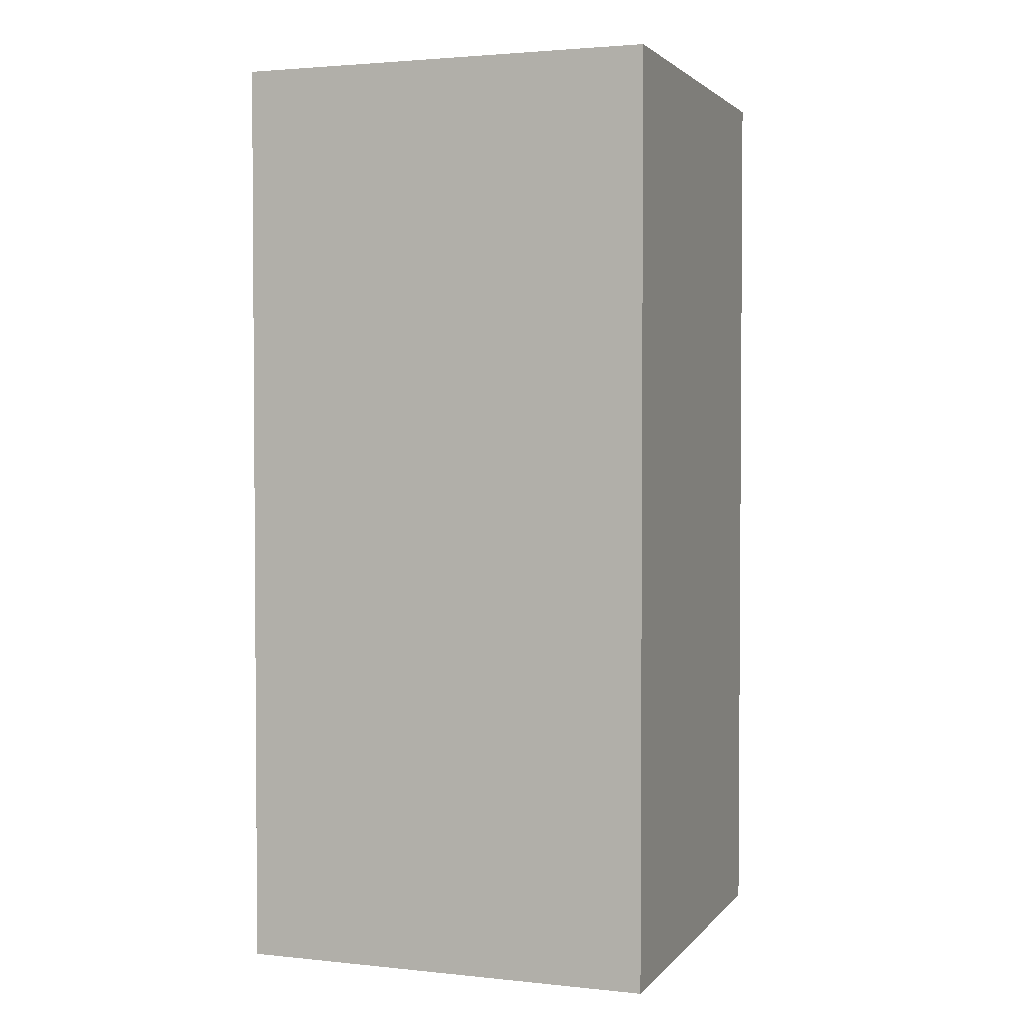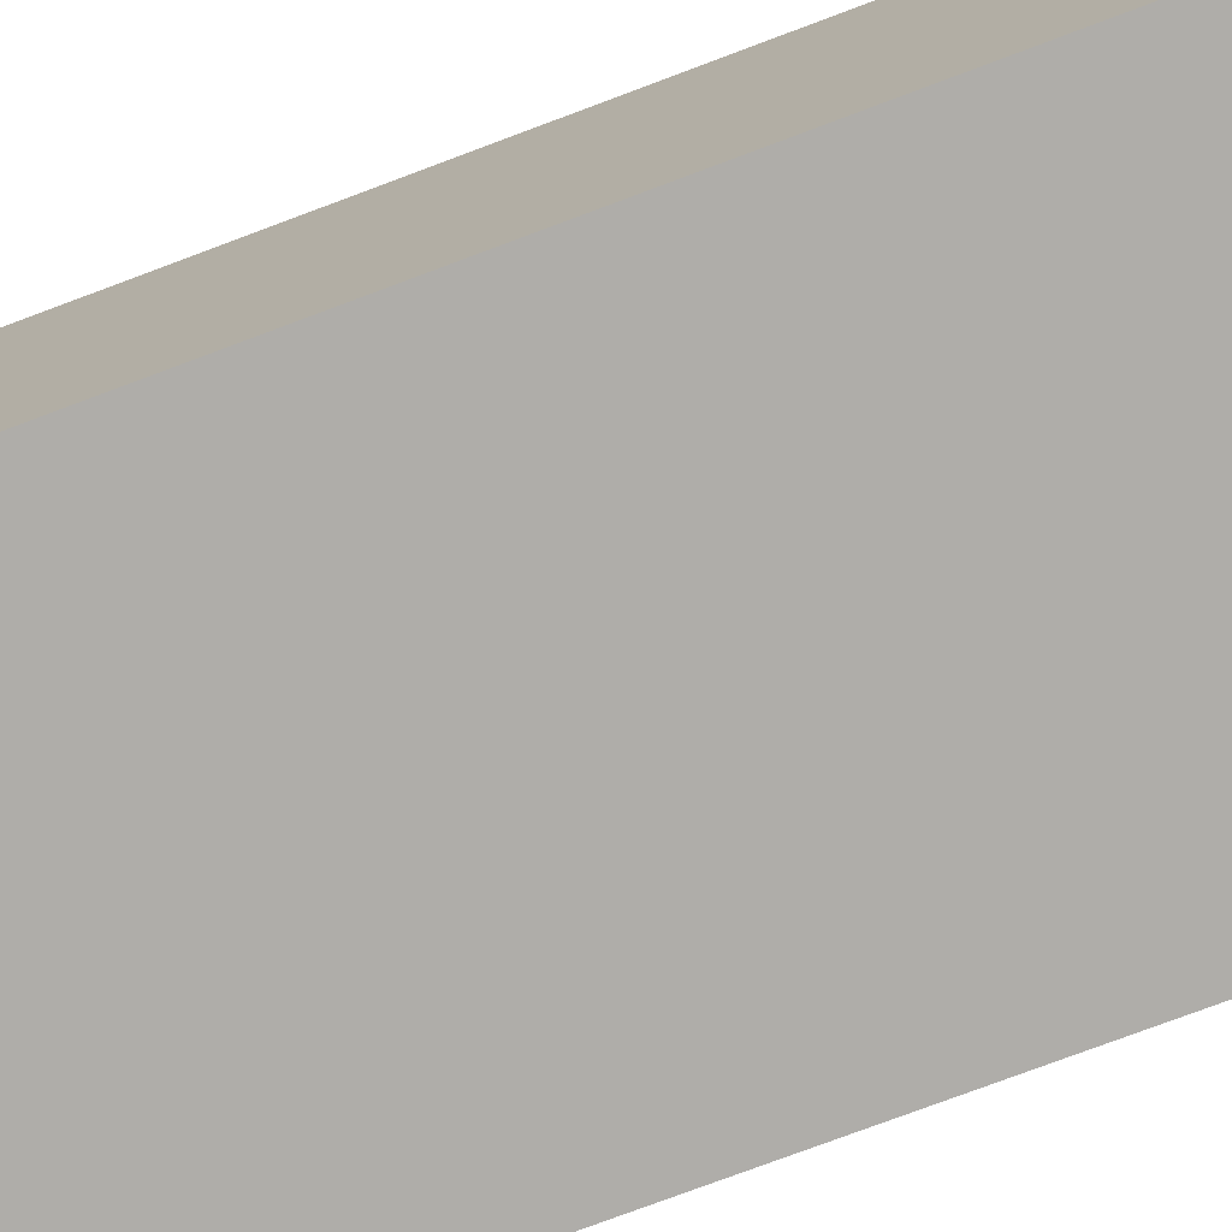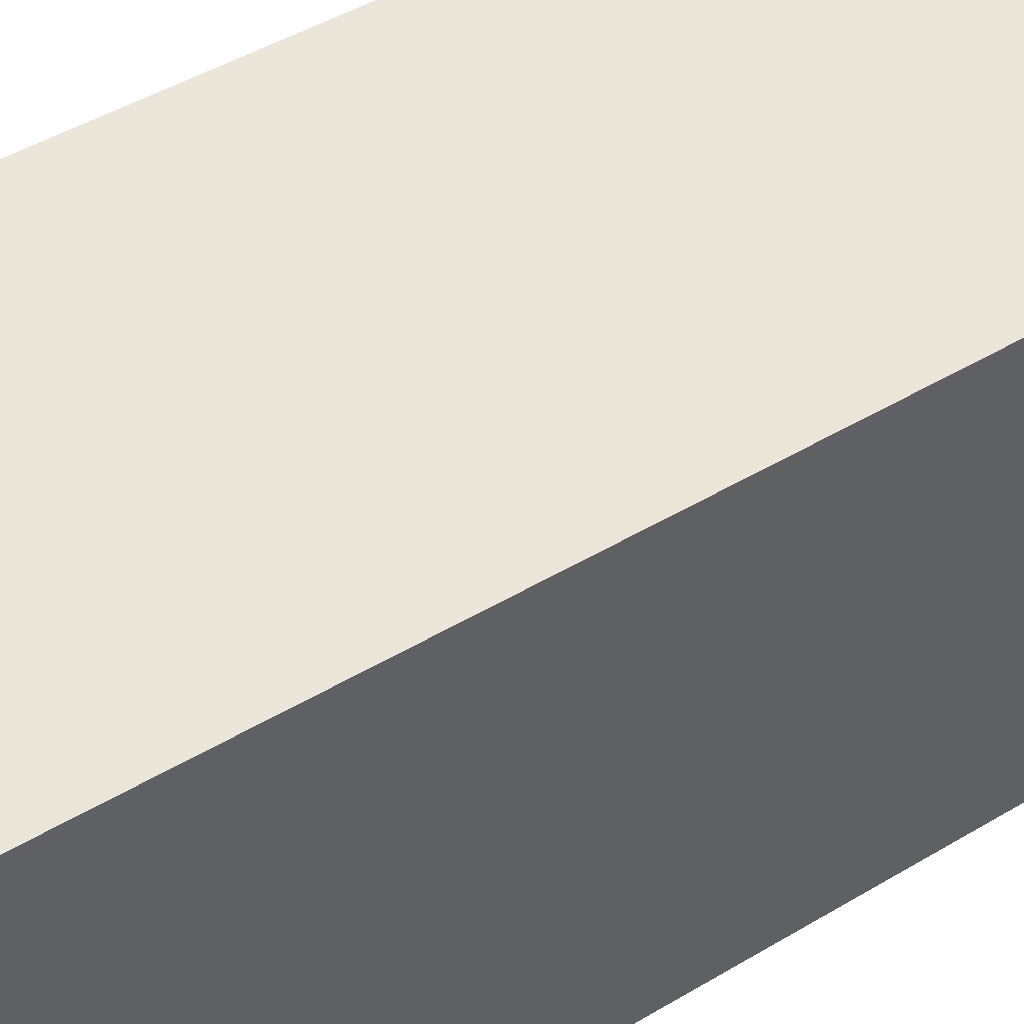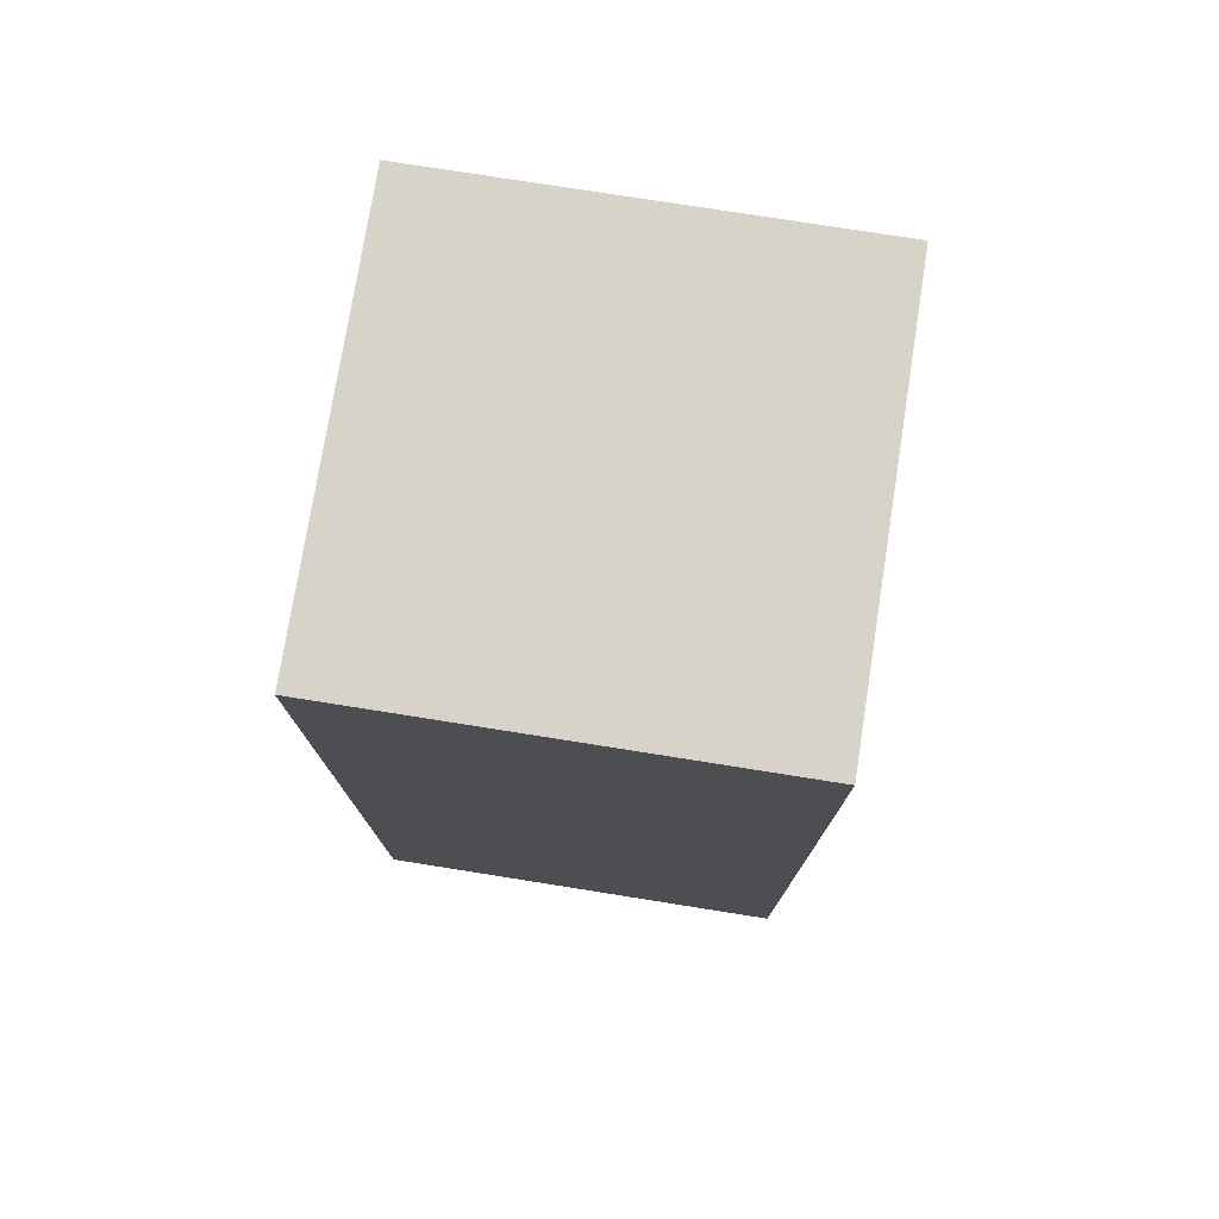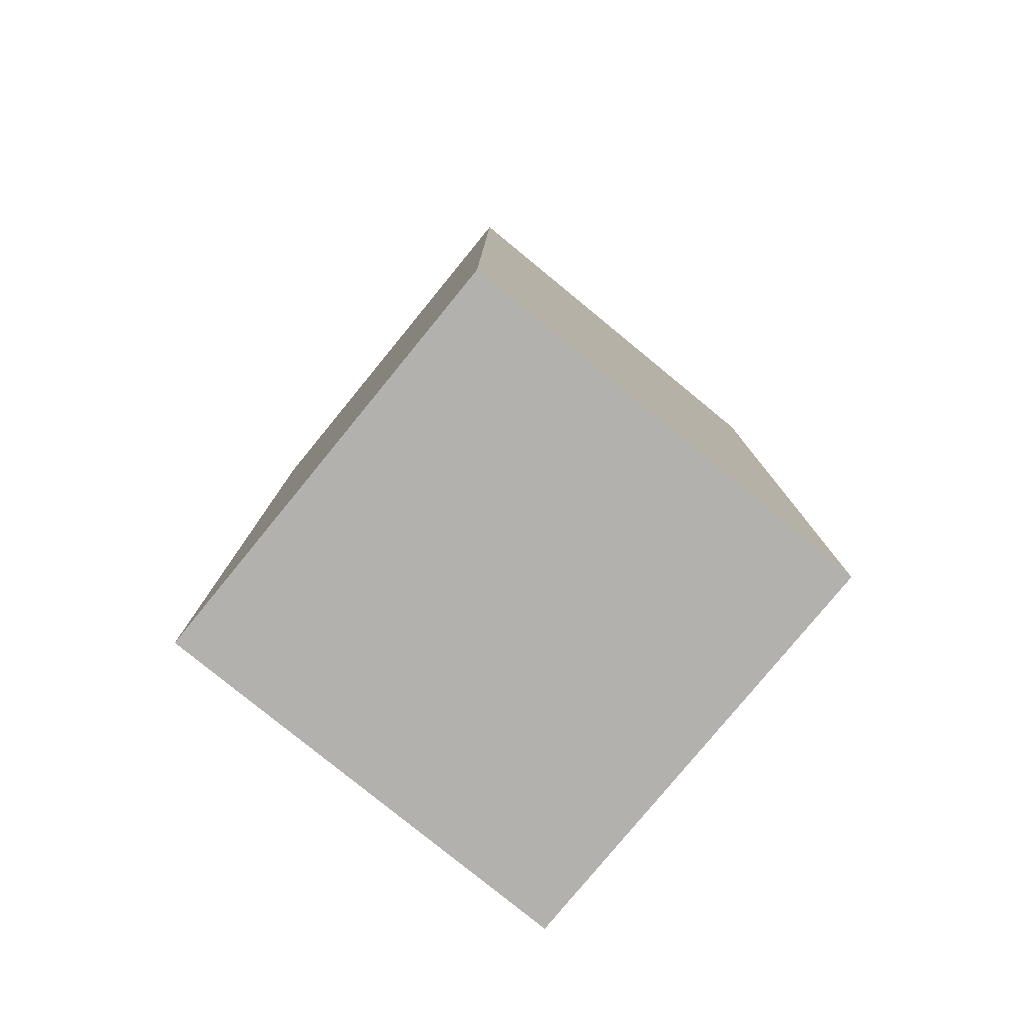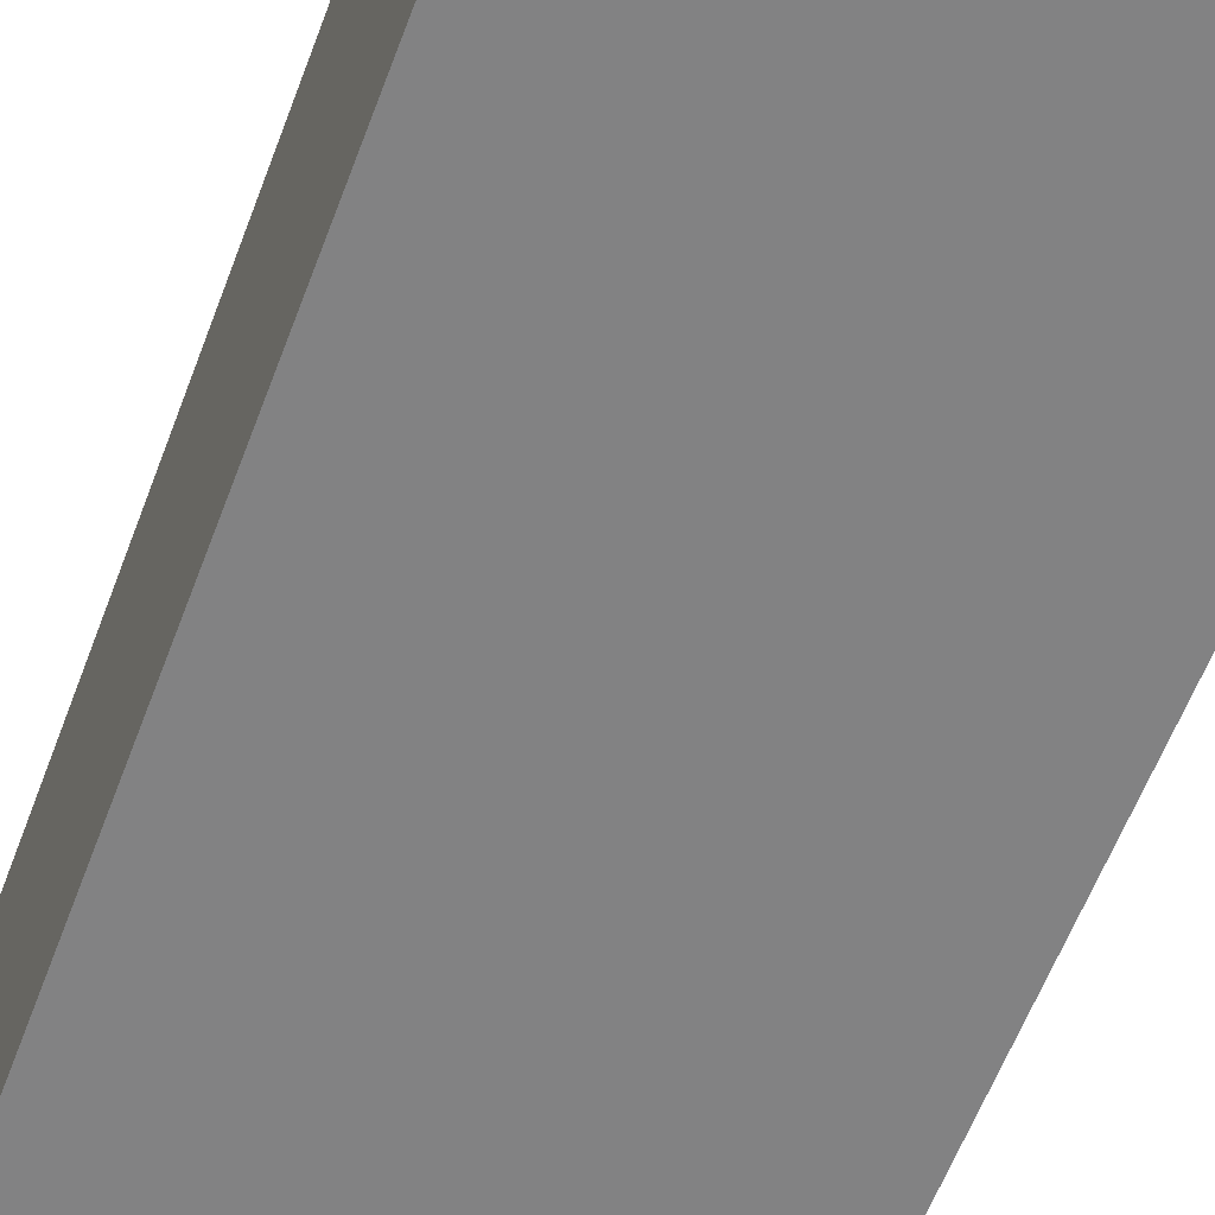
<metadata>
{"format":"obj","ext":"obj","renderer":"f3d","projection":"perspective","resolution":1024,"background":"white","views":[{"elev":2.5,"azim":109.9,"up":"+Y"},{"elev":-77.4,"azim":110.5,"up":"+Z"},{"elev":46.7,"azim":55.8,"up":"+Z"},{"elev":76.4,"azim":9.0,"up":"+Y"},{"elev":-79.3,"azim":50.7,"up":"+Y"},{"elev":-60.8,"azim":-20.7,"up":"+Z"}]}
</metadata>
<code>
o Cube
v 1 3.393 -1
v 1 -1 -1
v 1 3.393 1
v 1 -1 1
v -1 3.393 -1
v -1 -1 -1
v -1 3.393 1
v -1 -1 1
f 1 5 7 3
f 4 3 7 8
f 8 7 5 6
f 6 2 4 8
f 2 1 3 4
f 6 5 1 2

</code>
